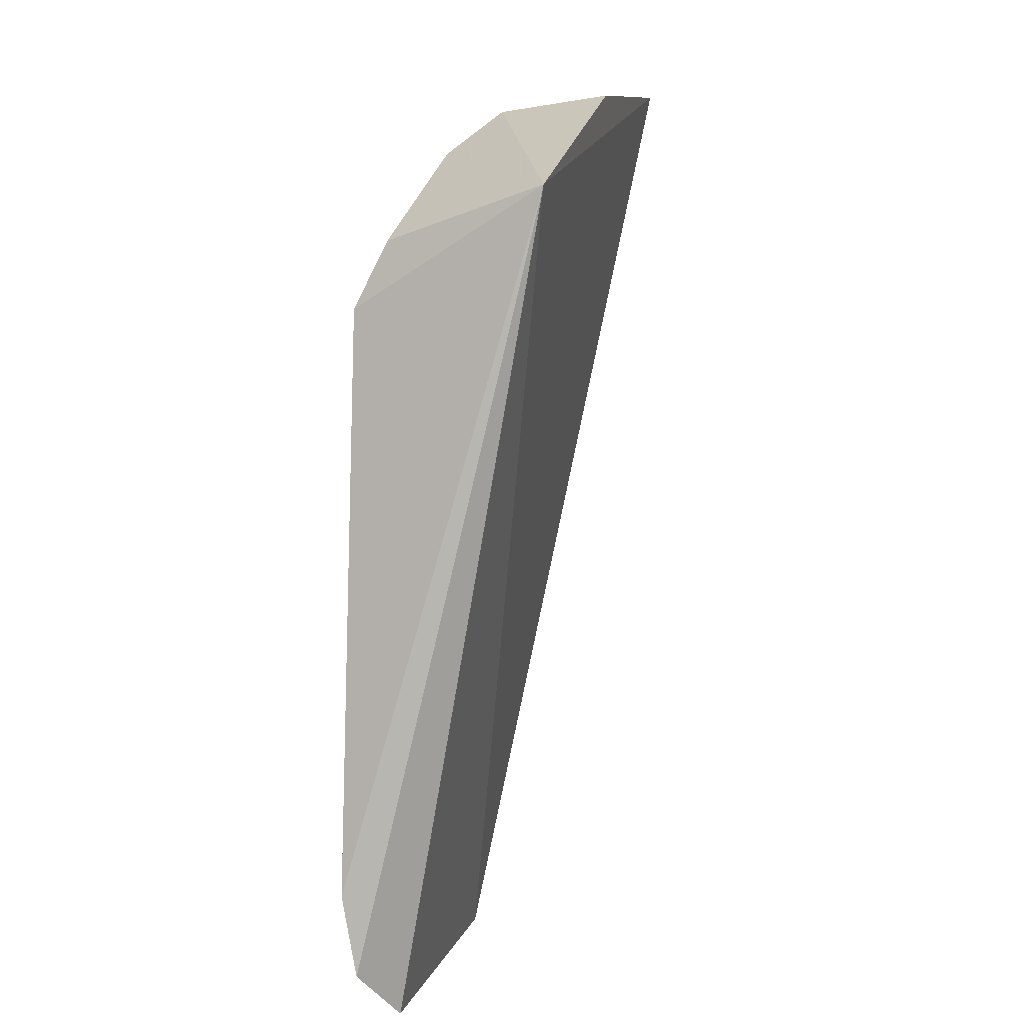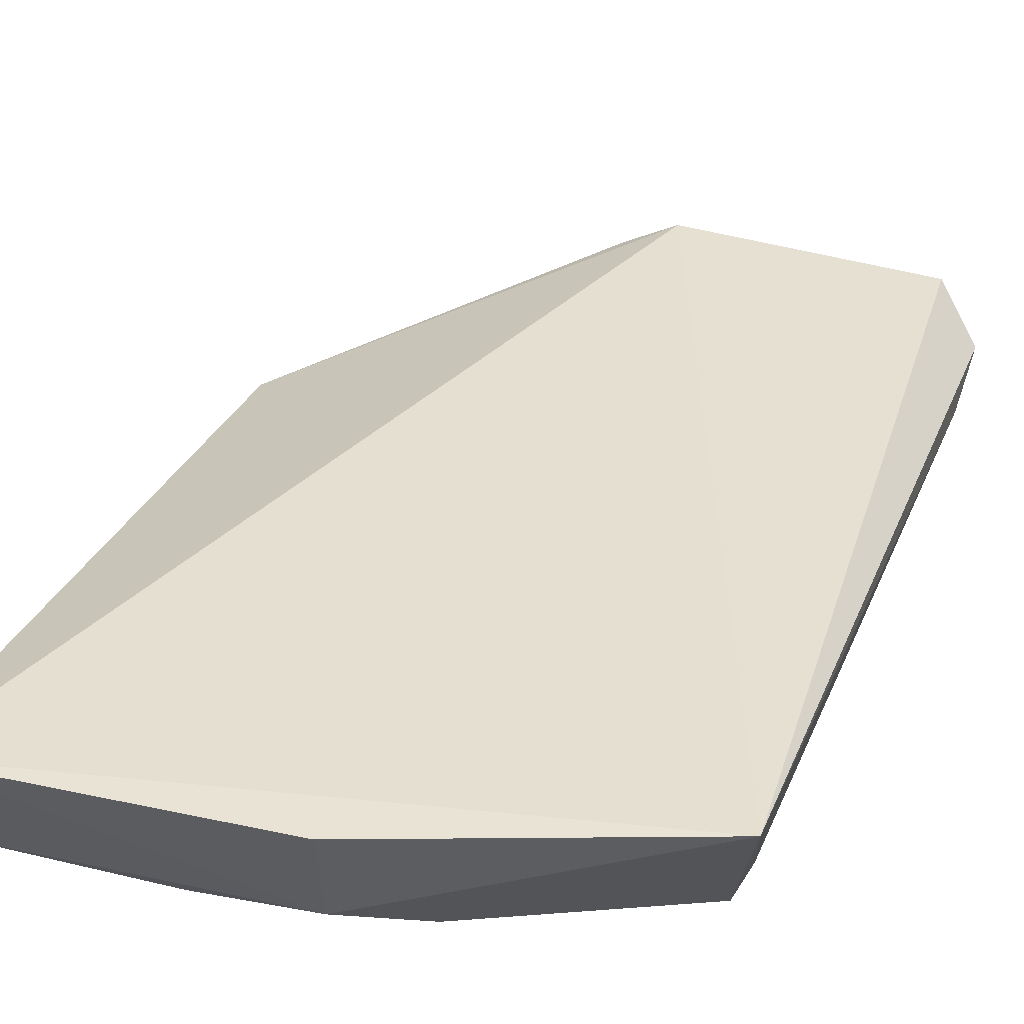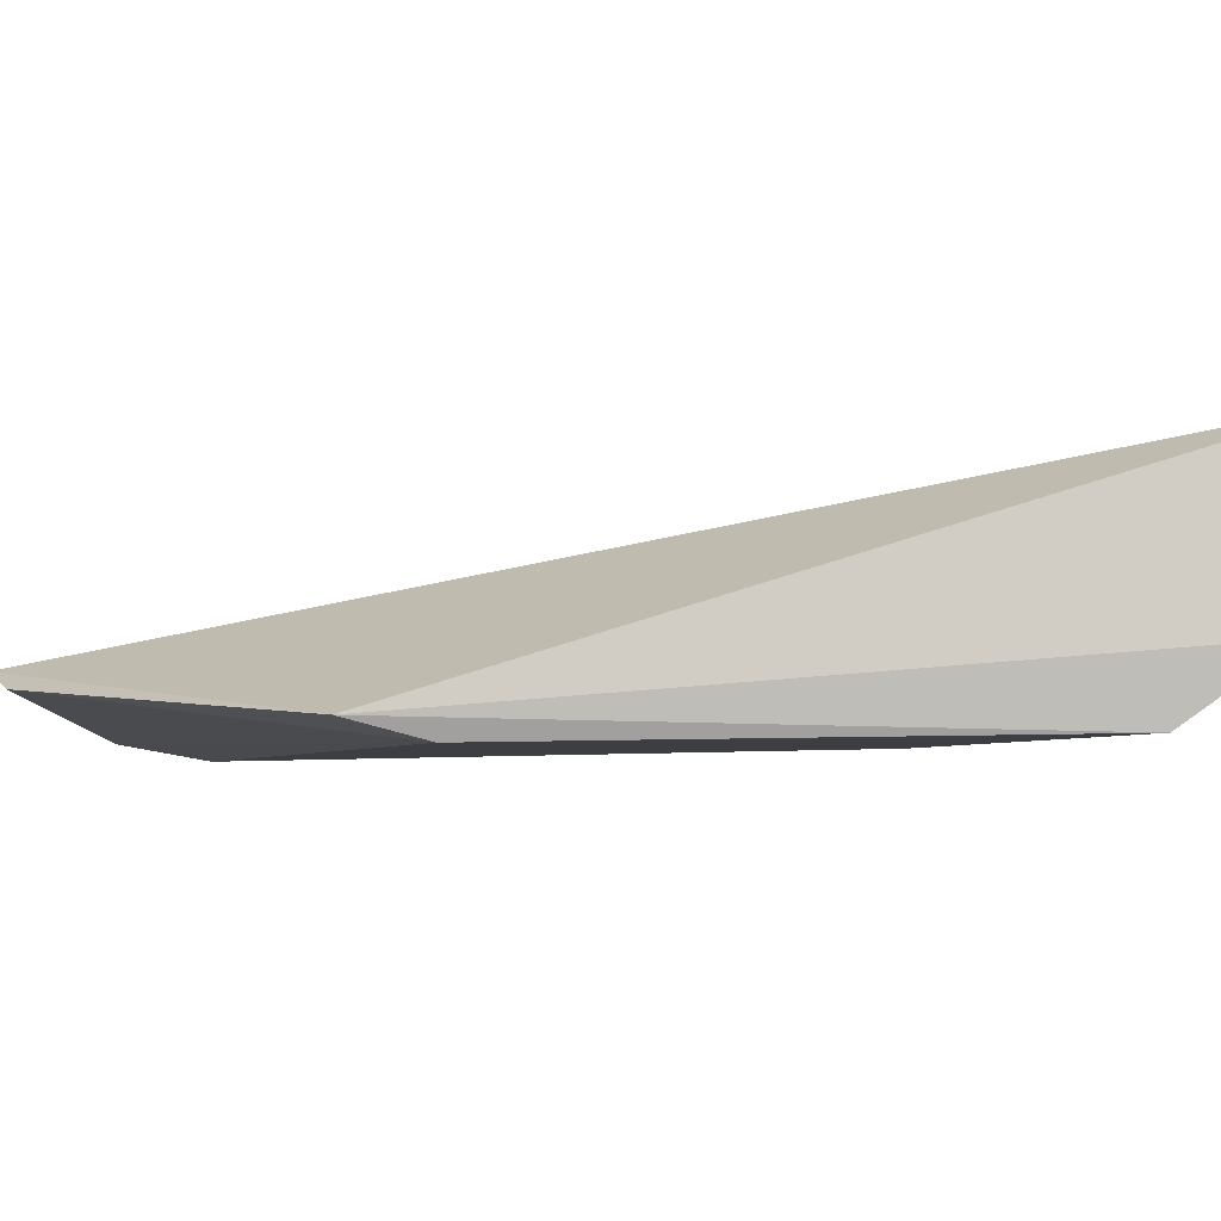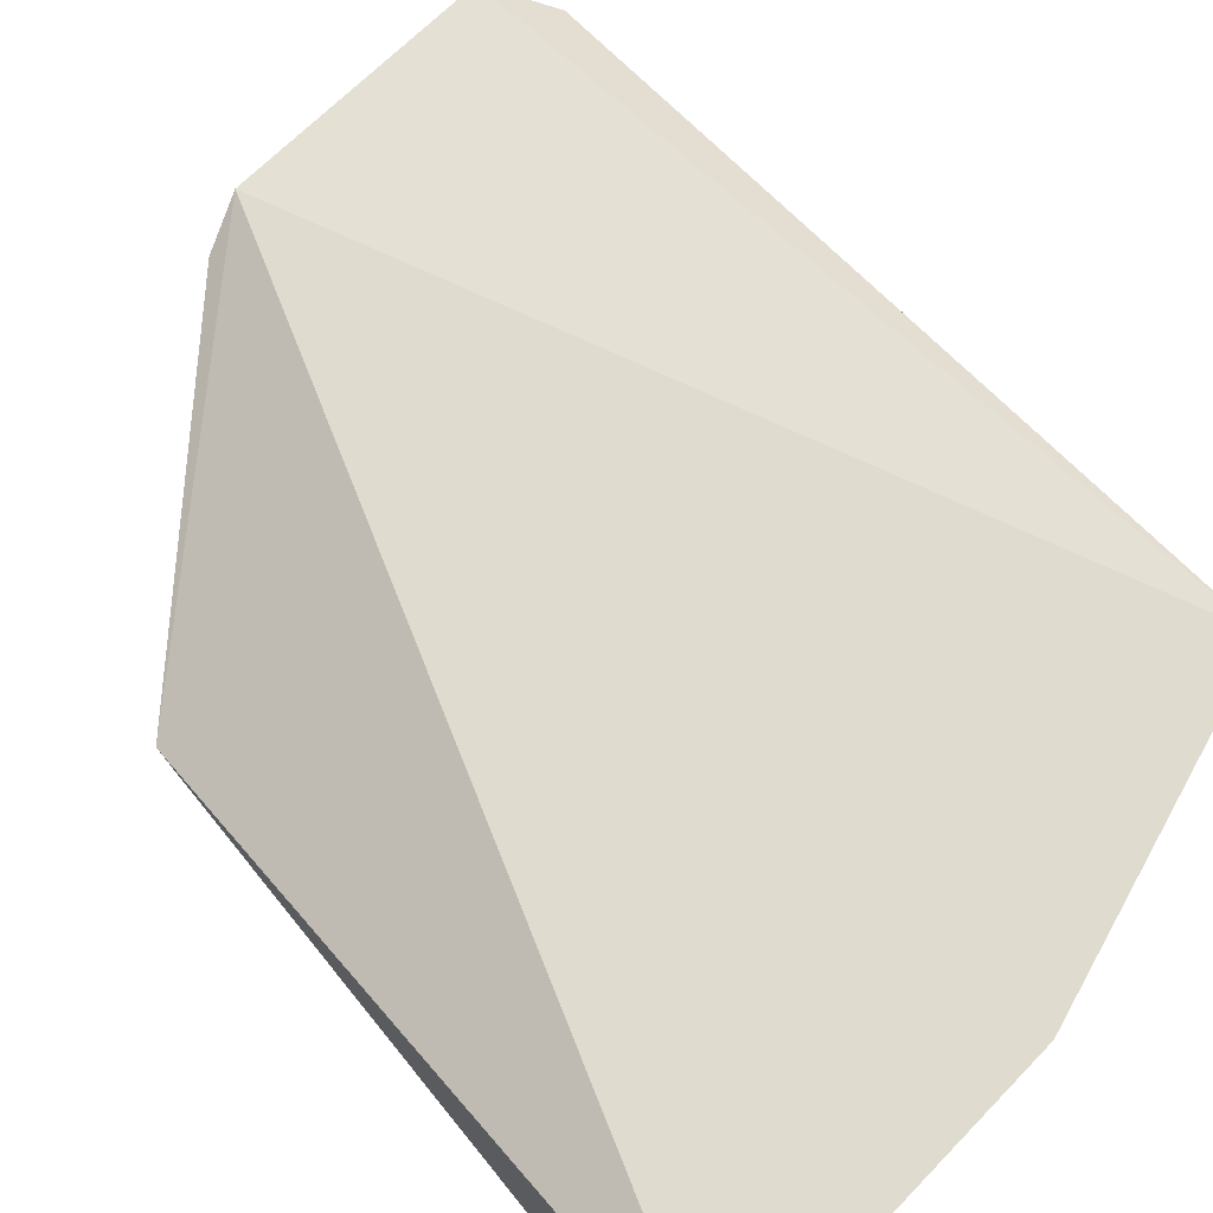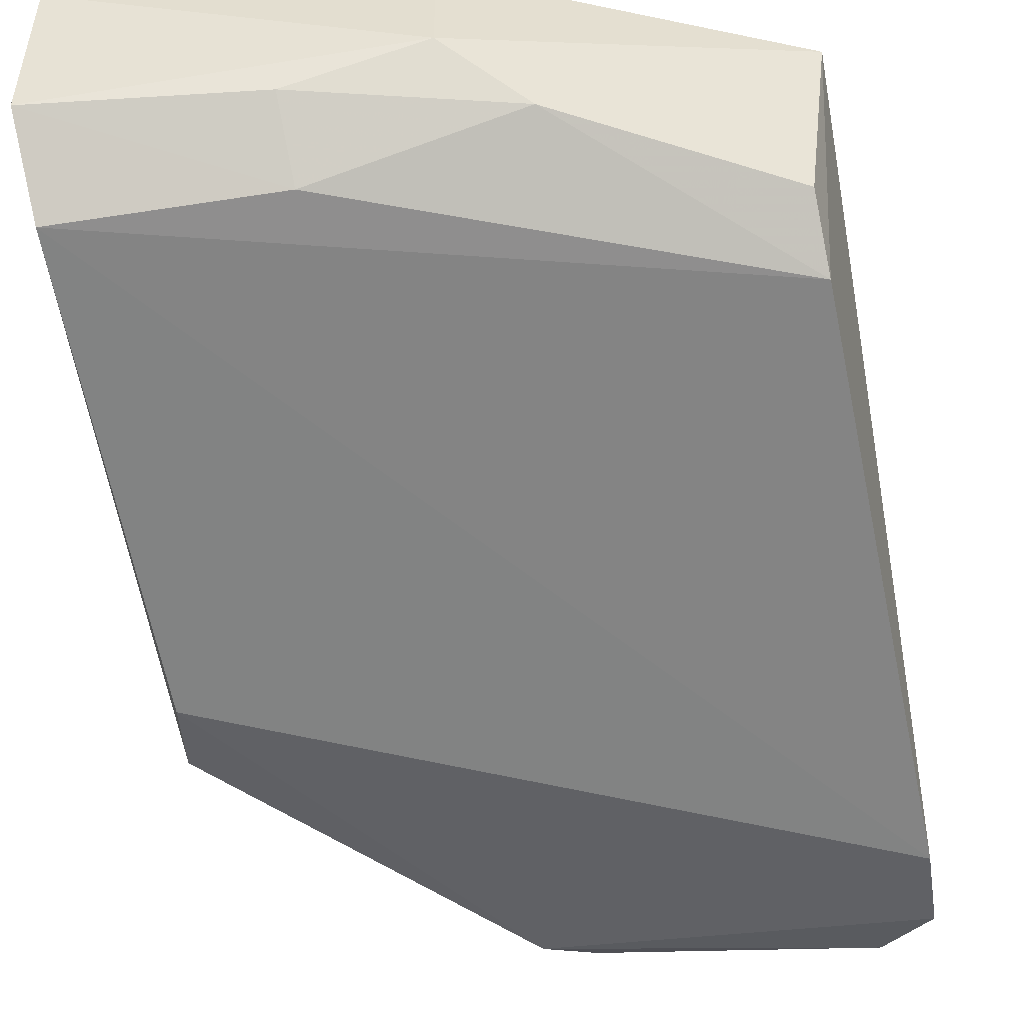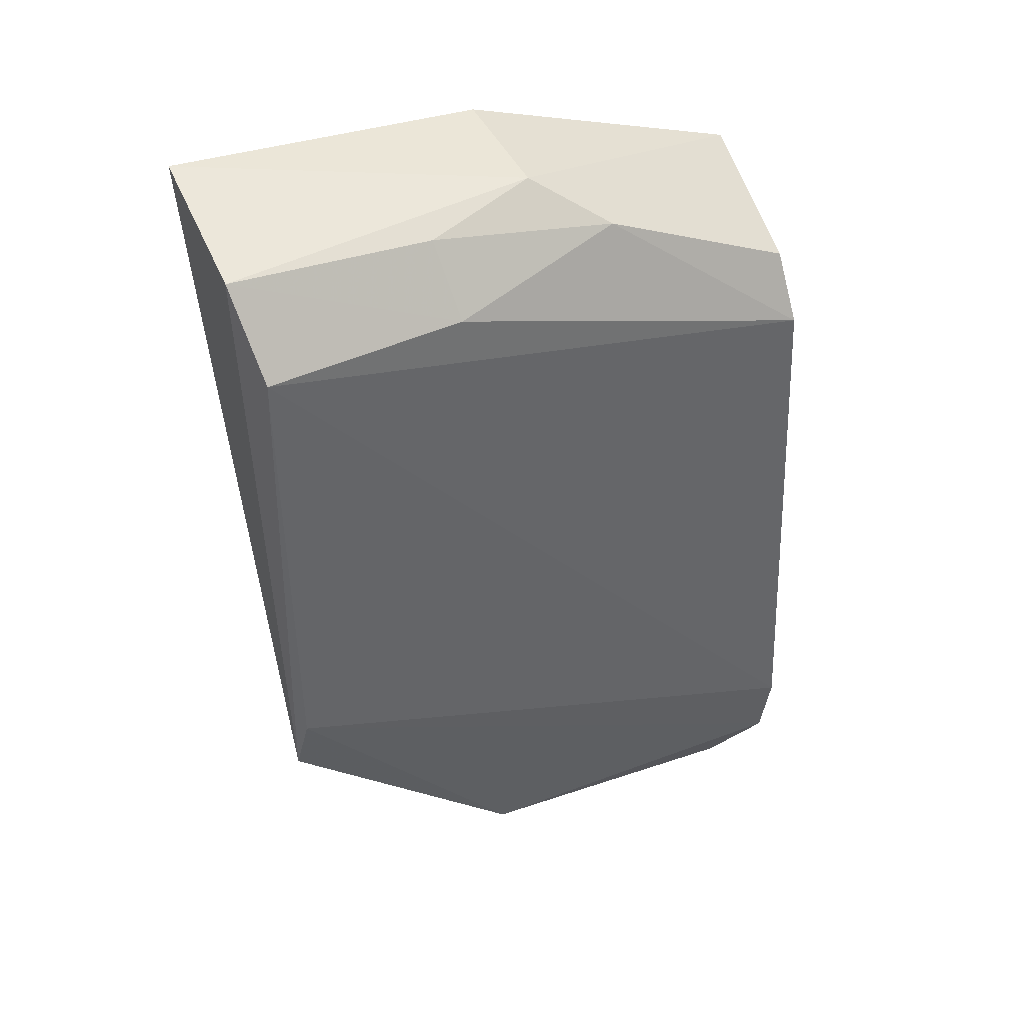
<metadata>
{"format":"obj","ext":"obj","renderer":"f3d","projection":"perspective","resolution":1024,"background":"white","views":[{"elev":4.1,"azim":-77.1,"up":"+Y"},{"elev":46.7,"azim":-159.4,"up":"+Z"},{"elev":-4.5,"azim":94.5,"up":"+Z"},{"elev":71.6,"azim":140.7,"up":"+Z"},{"elev":-60.1,"azim":-170.2,"up":"+Z"},{"elev":42.3,"azim":150.7,"up":"+Y"}]}
</metadata>
<code>
v 0.000386 0.02665 0.005161
v 0.0005205 0.01281 0.0009874
v 0.0004462 0.02412 0.0007104
v -0.01259 0.02077 0.0009596
v -0.01199 0.005504 0.001741
v -0.01311 0.008323 0.000775
v -0.006549 0.02554 0.002751
v 0.0006193 0.02585 0.001959
v -0.006314 0.006113 0.002014
v -0.01315 0.02325 0.005161
v 0.0003734 0.01422 0.0006096
v -0.008101 0.02443 0.00182
v -0.005282 0.006683 0.001672
v -0.01308 0.0066 0.001087
v -0.006598 0.02585 0.005242
v -0.003958 0.02398 0.0008724
v -0.01254 0.0222 0.001684
v -0.00385 0.02539 0.001901
f 6 4 3
f 8 1 2
f 8 2 3
f 8 7 1
f 9 2 1
f 10 4 6
f 10 9 1
f 10 5 9
f 11 6 3
f 11 3 2
f 12 10 7
f 13 9 5
f 13 11 2
f 13 2 9
f 14 10 6
f 14 5 10
f 14 13 5
f 14 6 11
f 14 11 13
f 15 10 1
f 15 1 7
f 15 7 10
f 16 3 4
f 16 4 12
f 16 8 3
f 17 12 4
f 17 4 10
f 17 10 12
f 18 12 7
f 18 7 8
f 18 16 12
f 18 8 16

</code>
